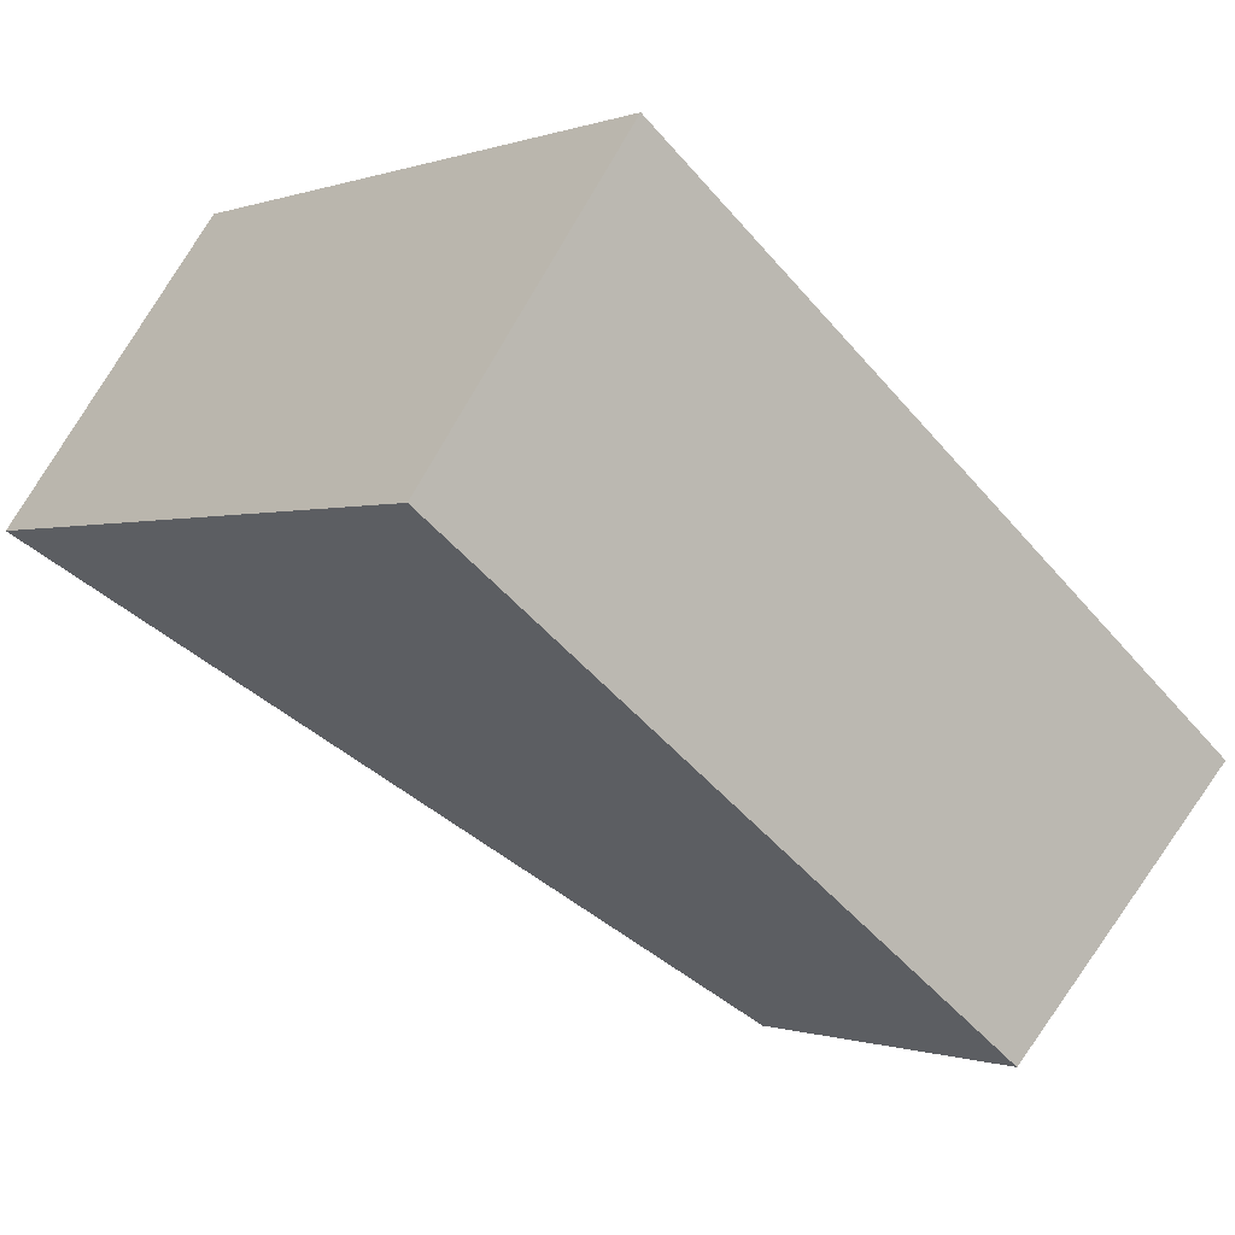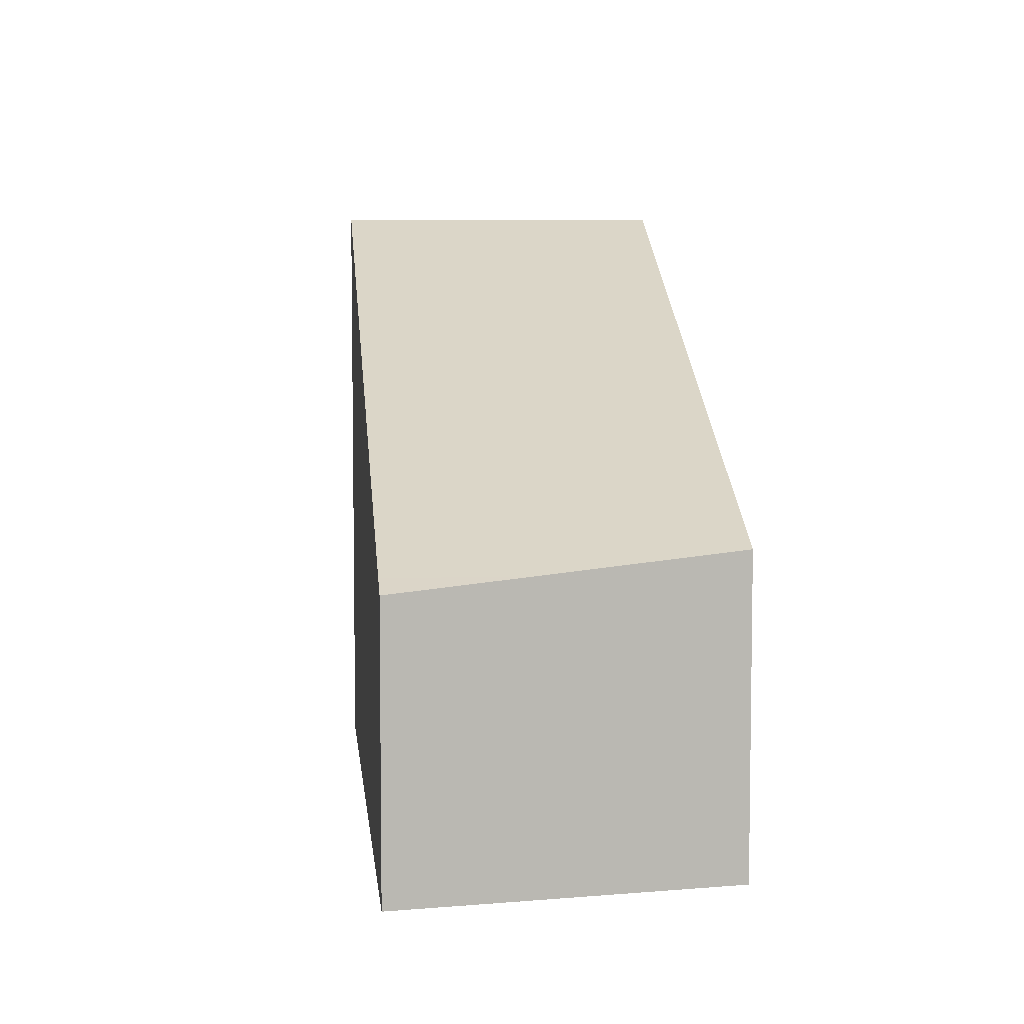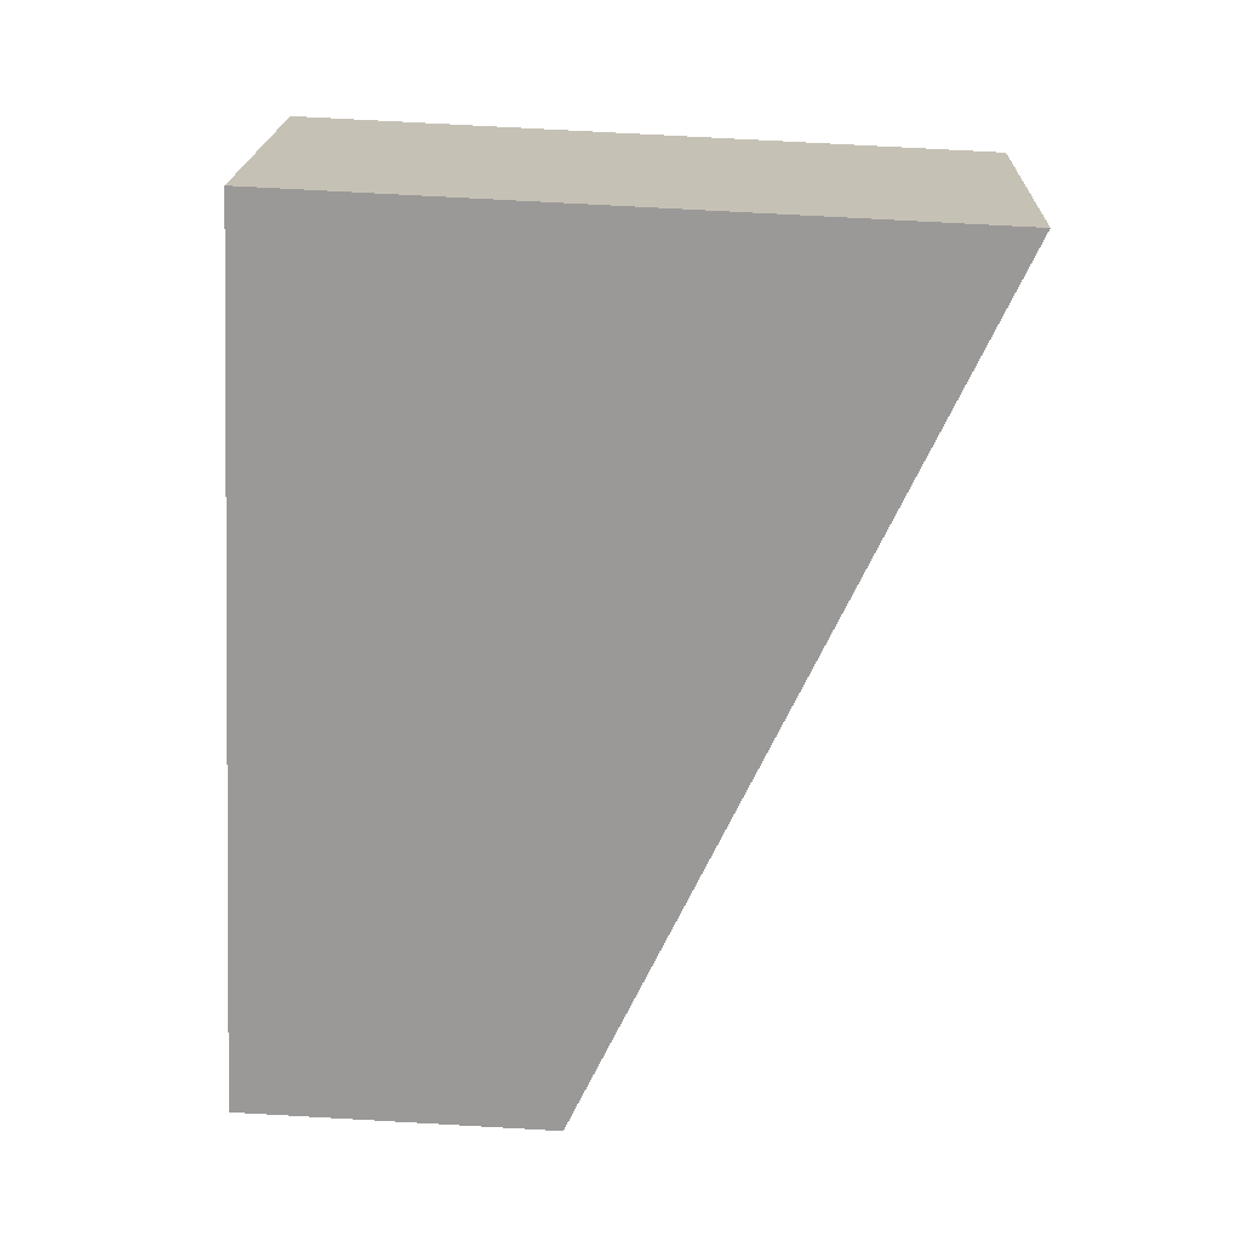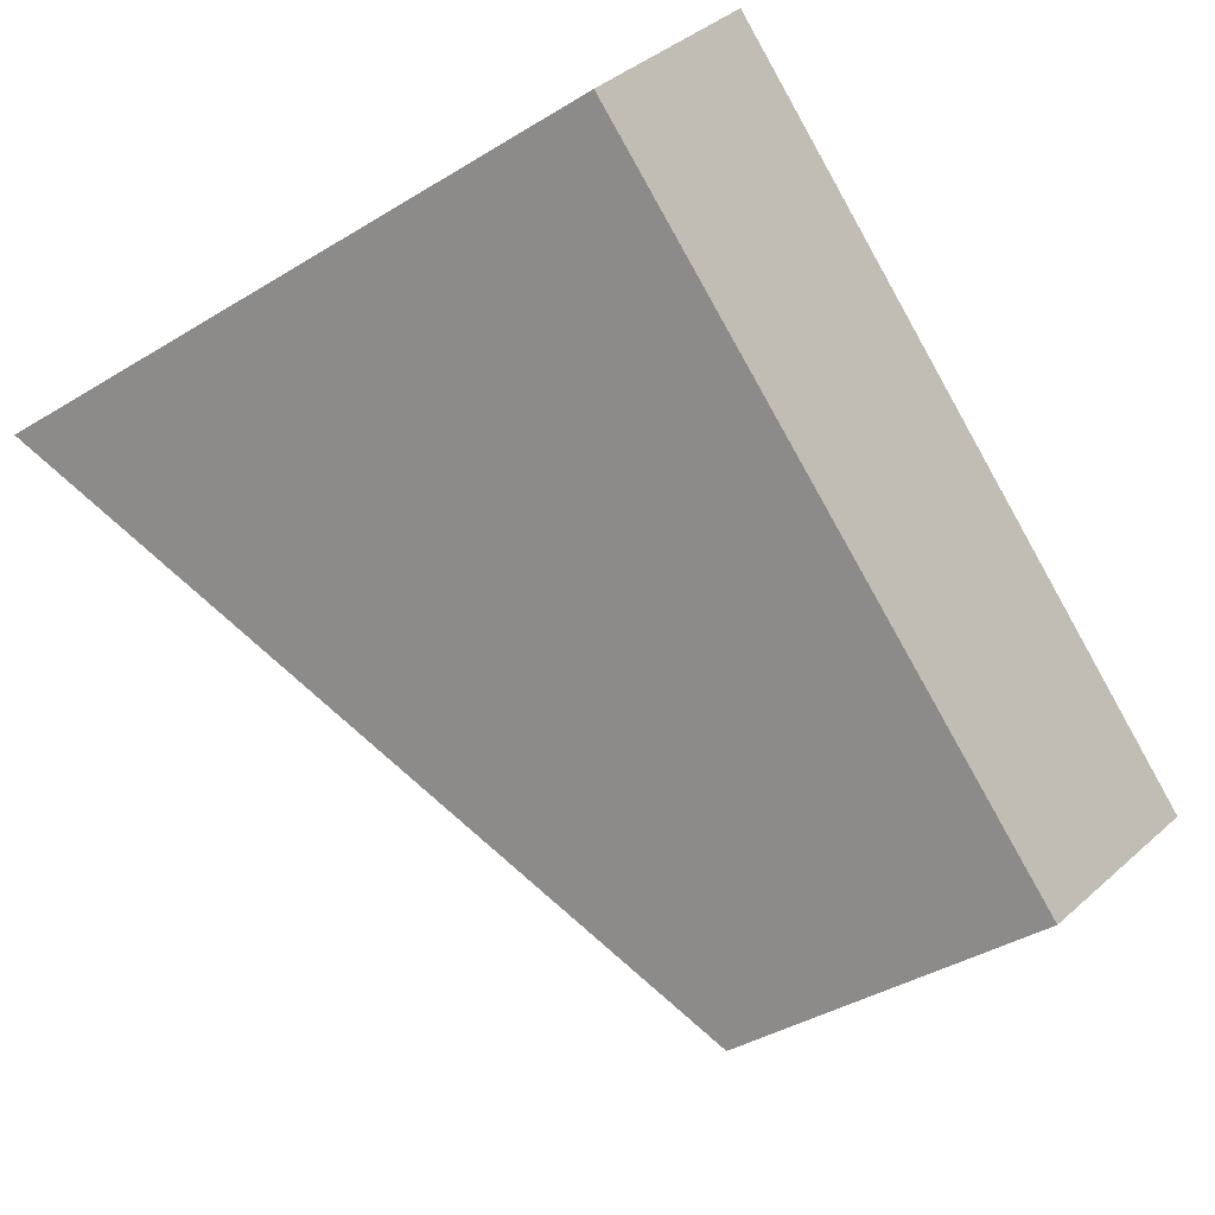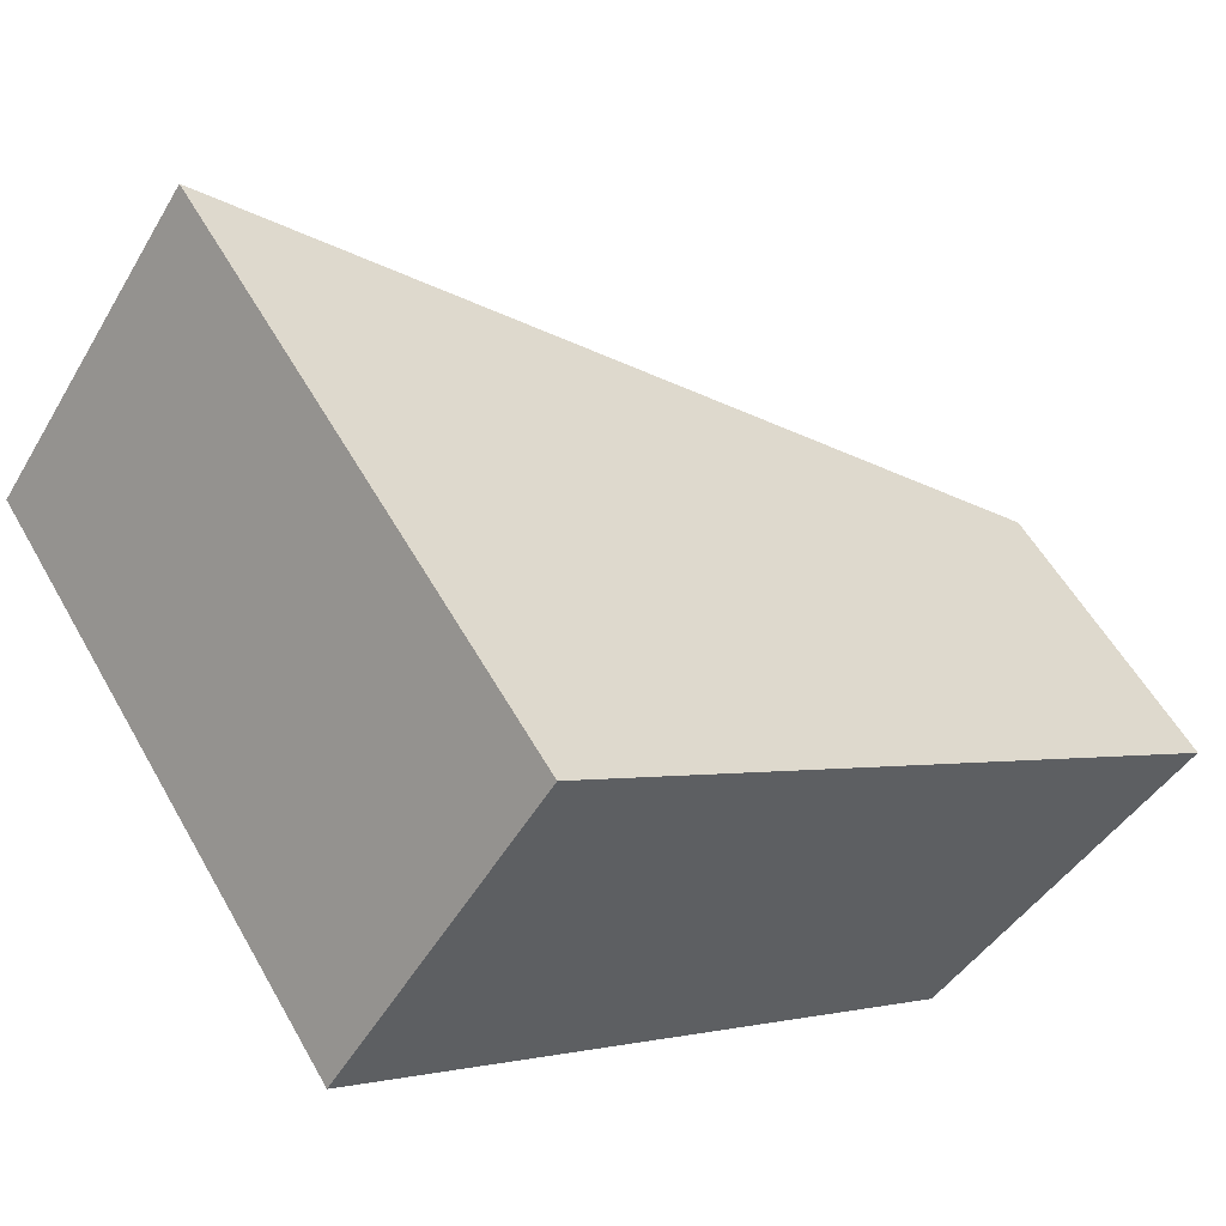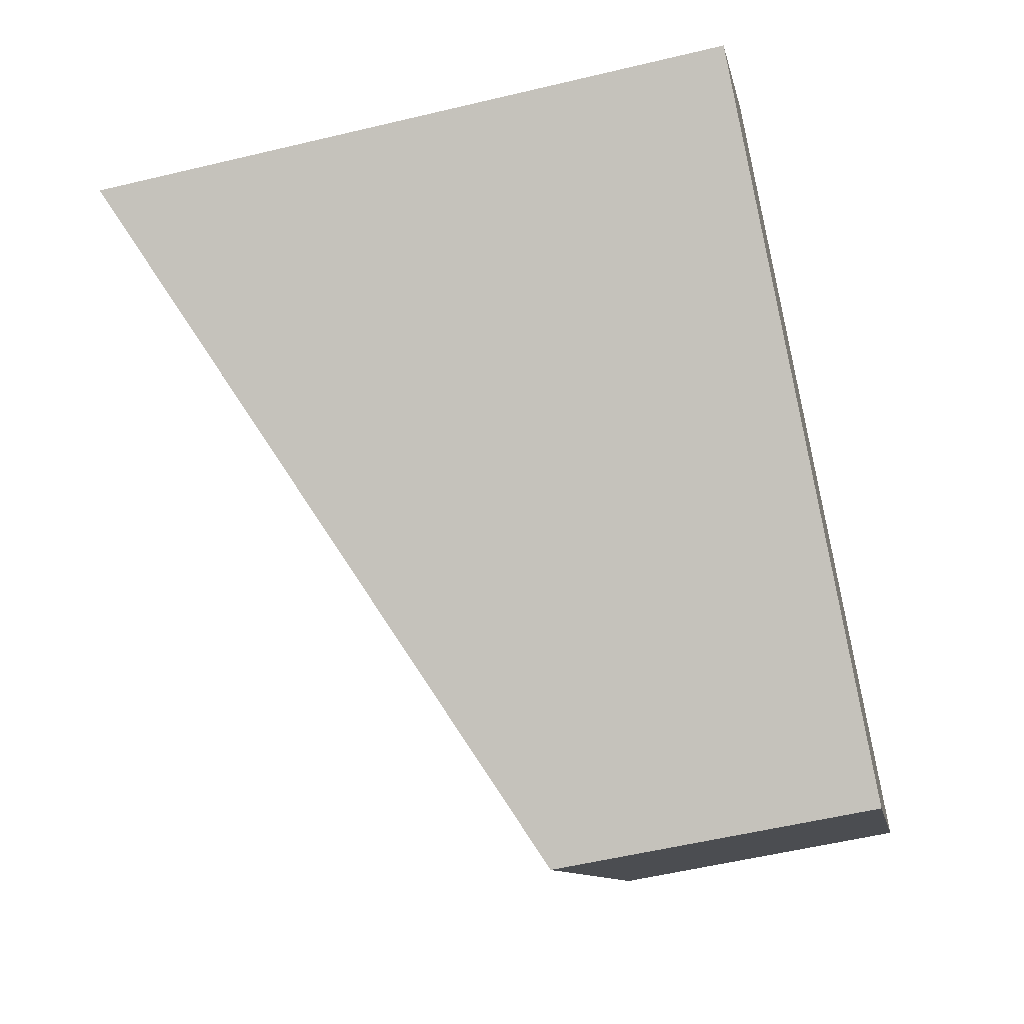
<metadata>
{"format":"obj","ext":"obj","renderer":"f3d","projection":"perspective","resolution":1024,"background":"white","views":[{"elev":-0.5,"azim":-37.5,"up":"+Z"},{"elev":6.6,"azim":121.8,"up":"+Y"},{"elev":73.5,"azim":93.2,"up":"+Z"},{"elev":-38.9,"azim":-52.3,"up":"+Z"},{"elev":56.5,"azim":-29.2,"up":"+Z"},{"elev":-55.8,"azim":-75.9,"up":"+Z"}]}
</metadata>
<code>
v  1.732 5.348 2.484
v  5.029 2.709 -3.752
v  0 5.348 3.275e-16
v  7.013 2.556 -1.543
v  6.34 2.556 -2.508
v  7.203 2.456 -1.688
v  0 0 0
v  1.732 -1.521e-16 2.484
v  7.013 9.448e-17 -1.543
v  7.203 1.034e-16 -1.688
v  5.029 2.297e-16 -3.752
v  6.34 1.536e-16 -2.508
g defaultobject
f 1 2 3
f 2 1 4
f 2 4 5
f 5 4 6
f 7 1 3
f 1 7 8
f 8 4 1
f 4 8 9
f 4 9 6
f 6 9 10
f 2 7 3
f 7 2 11
f 10 5 6
f 5 10 2
f 2 10 11
f 11 10 12
f 9 12 10
f 12 9 8
f 12 8 11
f 11 8 7

</code>
